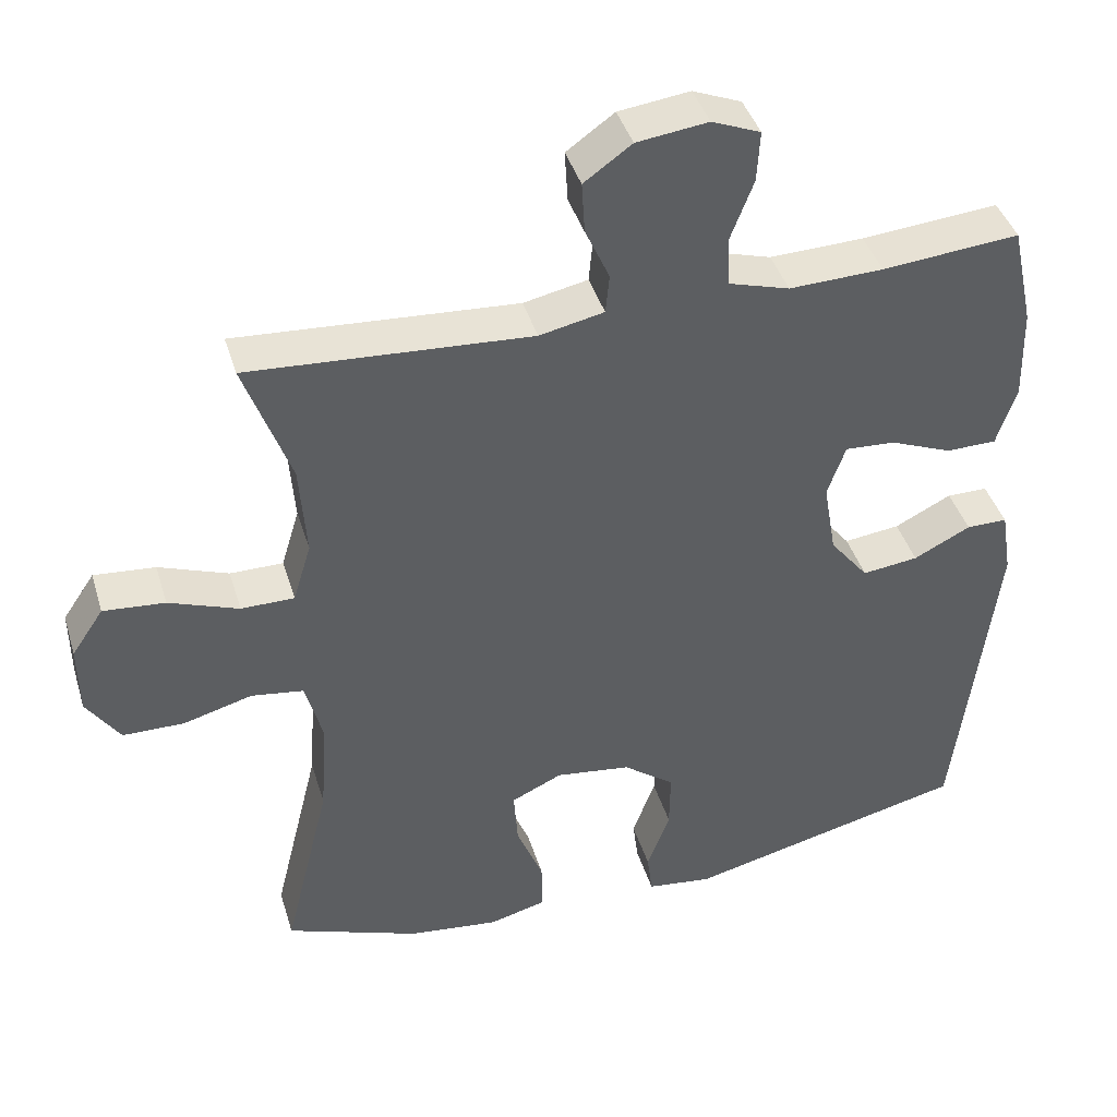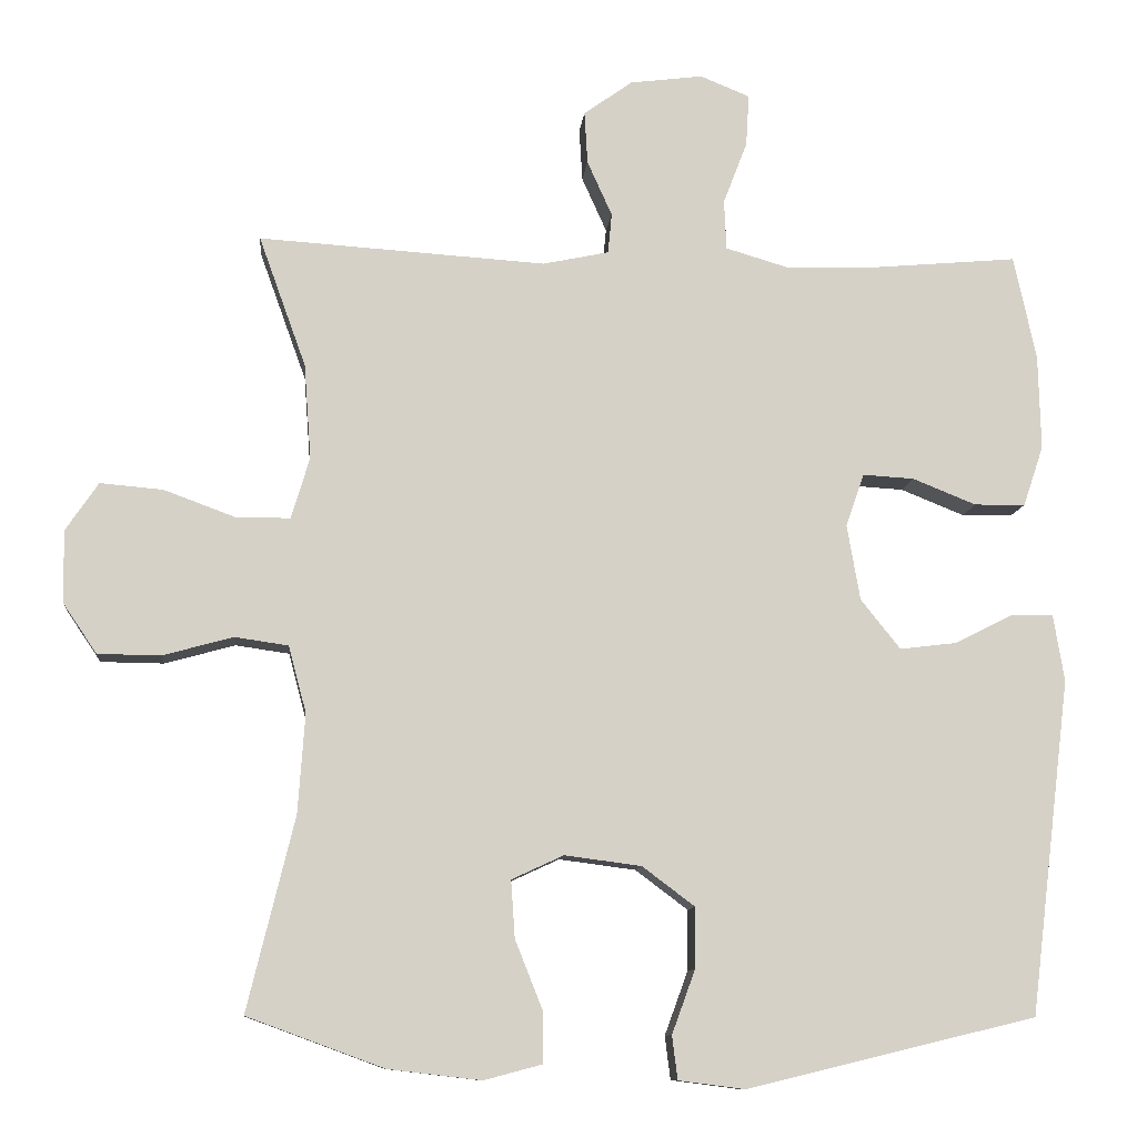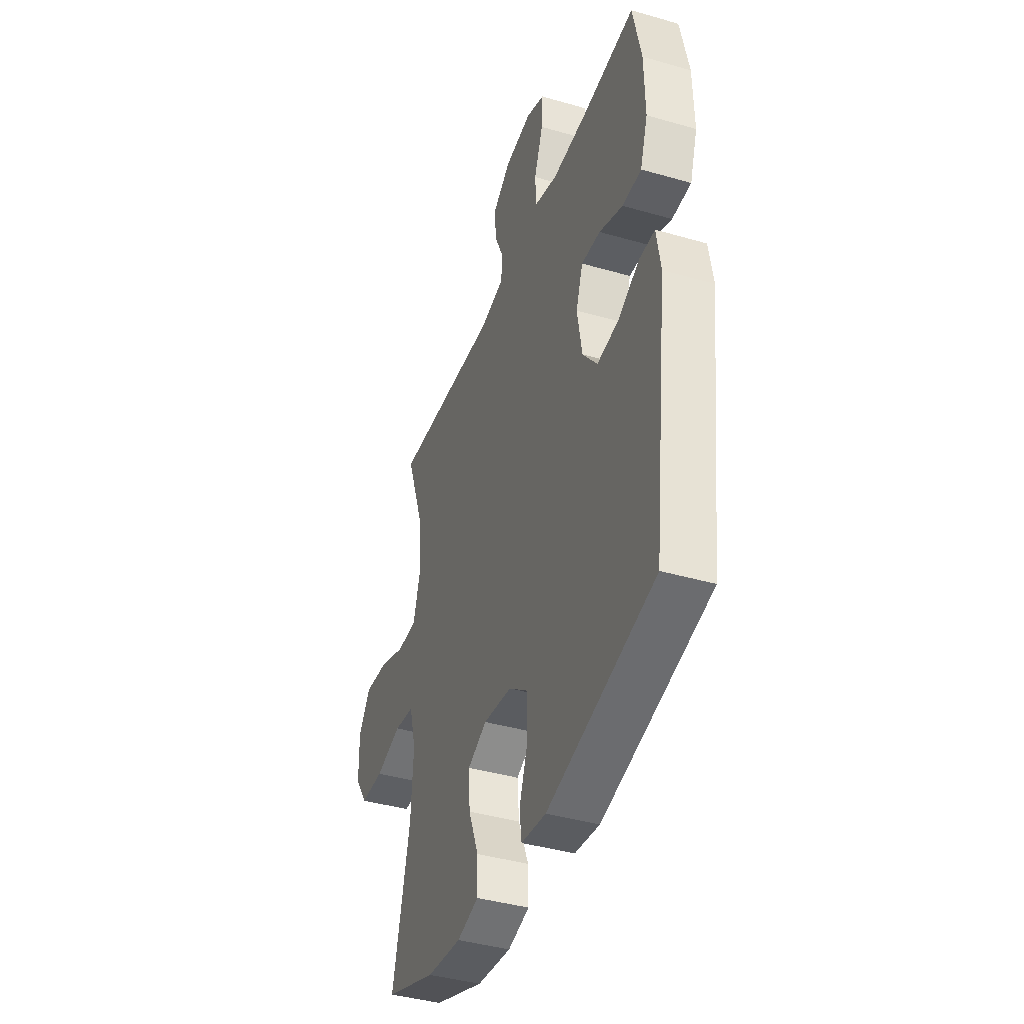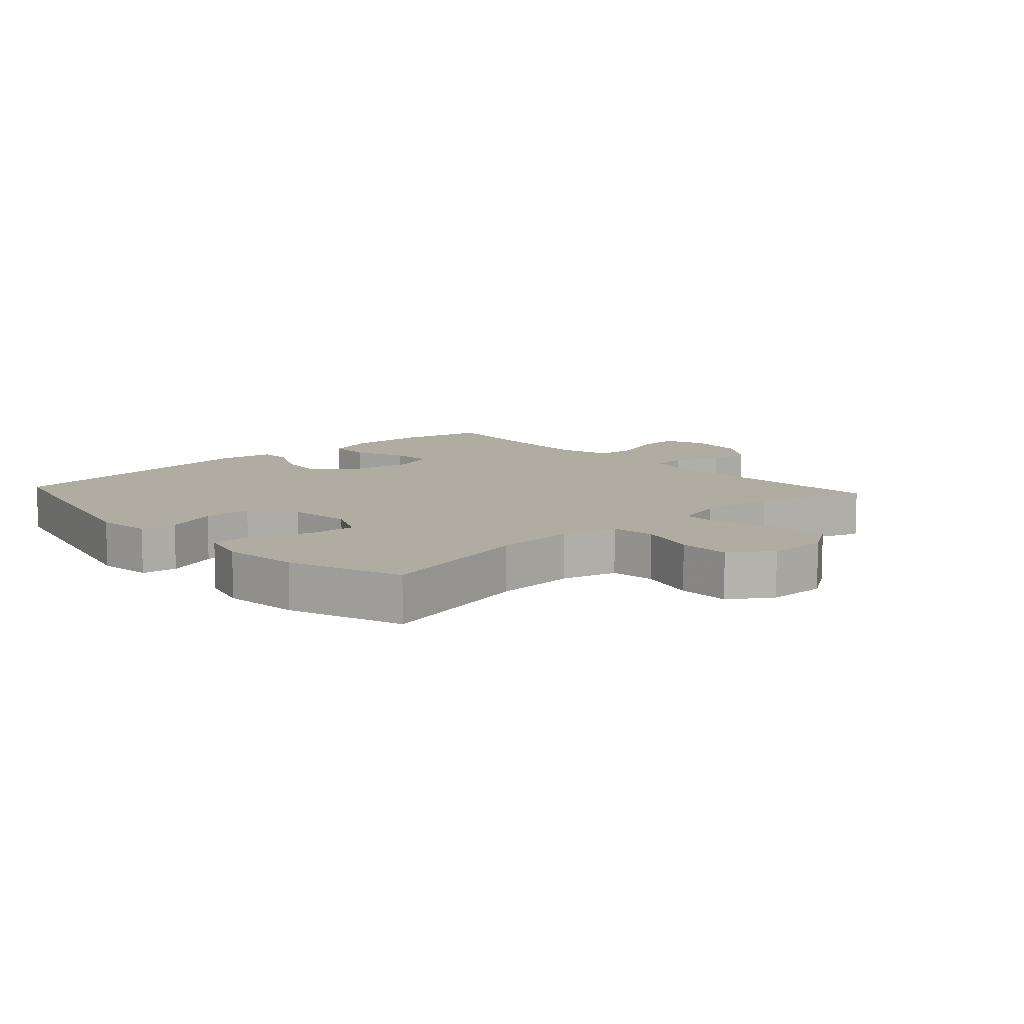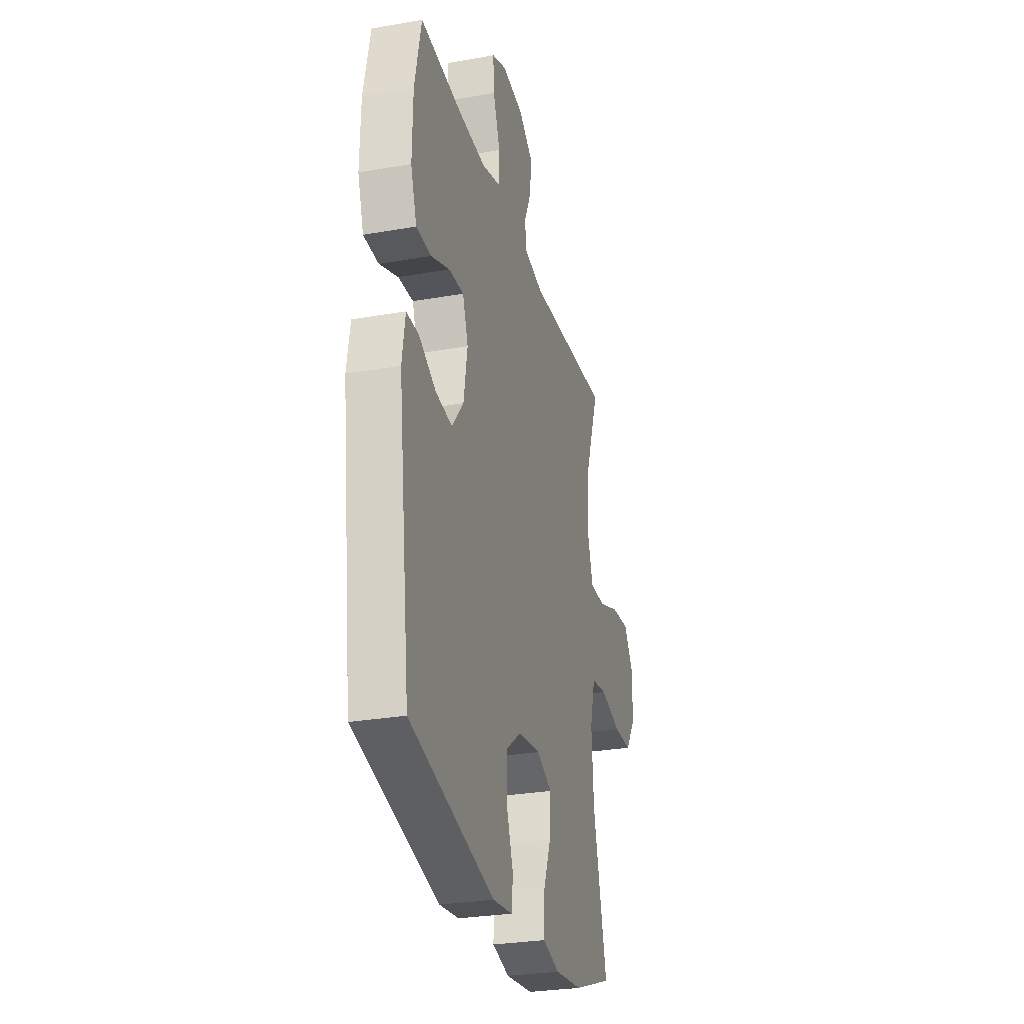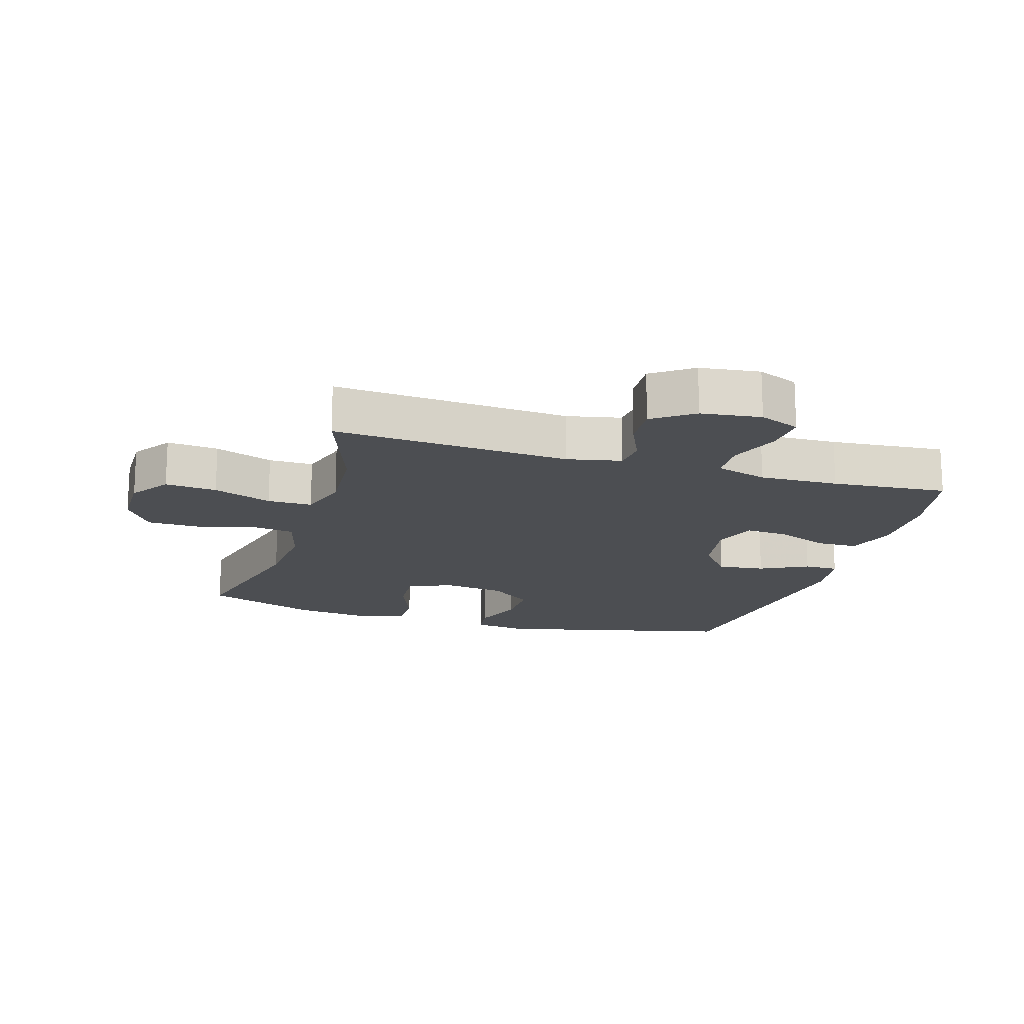
<metadata>
{"format":"obj","ext":"obj","renderer":"f3d","projection":"perspective","resolution":1024,"background":"white","views":[{"elev":41.5,"azim":-16.5,"up":"+Z"},{"elev":-10.3,"azim":-5.4,"up":"+Z"},{"elev":-40.6,"azim":70.5,"up":"+Z"},{"elev":10.2,"azim":-132.3,"up":"+Y"},{"elev":-28.4,"azim":104.9,"up":"+Z"},{"elev":-16.9,"azim":-17.0,"up":"+Y"}]}
</metadata>
<code>
v -0.5 0.07 -0.5
v -0.439 0.07 -0.25
v -0.43 0.07 -0.122
v -0.453 0.07 -0.036
v -0.522 0.07 -0.026
v -0.613 0.07 -0.051
v -0.694 0.07 -0.05
v -0.738 0.07 0.015
v -0.739 0.07 0.108
v -0.697 0.07 0.17
v -0.616 0.07 0.163
v -0.524 0.07 0.129
v -0.454 0.07 0.129
v -0.43 0.07 0.208
v -0.439 0.07 0.331
v -0.5 0.07 0.5
v -0.129 0.07 0.476
v -0.044 0.07 0.494
v -0.039 0.07 0.546
v -0.071 0.07 0.617
v -0.075 0.07 0.685
v -0.012 0.07 0.73
v 0.082 0.07 0.742
v 0.146 0.07 0.716
v 0.142 0.07 0.649
v 0.111 0.07 0.568
v 0.114 0.07 0.504
v 0.195 0.07 0.48
v 0.319 0.07 0.484
v 0.5 0.07 0.5
v 0.529 0.07 0.366
v 0.532 0.07 0.243
v 0.506 0.07 0.165
v 0.44 0.07 0.164
v 0.358 0.07 0.197
v 0.292 0.07 0.201
v 0.268 0.07 0.133
v 0.285 0.07 0.035
v 0.336 0.07 -0.029
v 0.41 0.07 -0.02
v 0.485 0.07 0.018
v 0.539 0.07 0.018
v 0.553 0.07 -0.068
v 0.5 0.07 -0.5
v 0.127 0.07 -0.59
v 0.041 0.07 -0.579
v 0.034 0.07 -0.523
v 0.064 0.07 -0.441
v 0.065 0.07 -0.363
v -0.003 0.07 -0.312
v -0.102 0.07 -0.299
v -0.169 0.07 -0.33
v -0.164 0.07 -0.404
v -0.129 0.07 -0.492
v -0.128 0.07 -0.559
v -0.203 0.07 -0.579
v -0.323 0.07 -0.565
v -0.5 0 -0.5
v -0.439 0 -0.25
v -0.43 0 -0.122
v -0.453 0 -0.036
v -0.522 0 -0.026
v -0.613 0 -0.051
v -0.694 0 -0.05
v -0.738 0 0.015
v -0.739 0 0.108
v -0.697 0 0.17
v -0.616 0 0.163
v -0.524 0 0.129
v -0.454 0 0.129
v -0.43 0 0.208
v -0.439 0 0.331
v -0.5 0 0.5
v -0.129 0 0.476
v -0.044 0 0.494
v -0.039 0 0.546
v -0.071 0 0.617
v -0.075 0 0.685
v -0.012 0 0.73
v 0.082 0 0.742
v 0.146 0 0.716
v 0.142 0 0.649
v 0.111 0 0.568
v 0.114 0 0.504
v 0.195 0 0.48
v 0.319 0 0.484
v 0.5 0 0.5
v 0.529 0 0.366
v 0.532 0 0.243
v 0.506 0 0.165
v 0.44 0 0.164
v 0.358 0 0.197
v 0.292 0 0.201
v 0.268 0 0.133
v 0.285 0 0.035
v 0.336 0 -0.029
v 0.41 0 -0.02
v 0.485 0 0.018
v 0.539 0 0.018
v 0.553 0 -0.068
v 0.5 0 -0.5
v 0.127 0 -0.59
v 0.041 0 -0.579
v 0.034 0 -0.523
v 0.064 0 -0.441
v 0.065 0 -0.363
v -0.003 0 -0.312
v -0.102 0 -0.299
v -0.169 0 -0.33
v -0.164 0 -0.404
v -0.129 0 -0.492
v -0.128 0 -0.559
v -0.203 0 -0.579
v -0.323 0 -0.565
f 57 1 2
f 56 57 2
f 55 56 2
f 54 55 2
f 53 54 2
f 52 53 2 3
f 51 52 3 4
f 50 51 4
f 46 47 48
f 45 46 48
f 44 45 48
f 43 44 48
f 42 43 48
f 41 42 48
f 40 41 48
f 39 40 48 49
f 38 39 49 50
f 33 34 35
f 32 33 35
f 31 32 35
f 30 31 35
f 29 30 35
f 28 29 35 36
f 27 28 36 37
f 24 25 26
f 23 24 26
f 22 23 26
f 21 22 26
f 20 21 26
f 19 20 26
f 18 19 26 27
f 38 50 4
f 37 38 4
f 27 37 4
f 18 27 4
f 17 18 4
f 10 11 12
f 9 10 12
f 8 9 12
f 7 8 12
f 6 7 12
f 5 6 12
f 5 12 13
f 4 5 13
f 17 4 13 14
f 15 16 17
f 14 15 17
f 59 58 114
f 59 114 113
f 59 113 112
f 59 112 111
f 59 111 110
f 60 59 110 109
f 61 60 109 108
f 61 108 107
f 105 104 103
f 105 103 102
f 105 102 101
f 105 101 100
f 105 100 99
f 105 99 98
f 105 98 97
f 106 105 97 96
f 107 106 96 95
f 92 91 90
f 92 90 89
f 92 89 88
f 92 88 87
f 92 87 86
f 93 92 86 85
f 94 93 85 84
f 83 82 81
f 83 81 80
f 83 80 79
f 83 79 78
f 83 78 77
f 83 77 76
f 84 83 76 75
f 61 107 95
f 61 95 94
f 61 94 84
f 61 84 75
f 61 75 74
f 69 68 67
f 69 67 66
f 69 66 65
f 69 65 64
f 69 64 63
f 69 63 62
f 70 69 62
f 70 62 61
f 71 70 61 74
f 74 73 72
f 74 72 71
f 1 58 59 2
f 2 59 60 3
f 3 60 61 4
f 4 61 62 5
f 5 62 63 6
f 6 63 64 7
f 7 64 65 8
f 8 65 66 9
f 9 66 67 10
f 10 67 68 11
f 11 68 69 12
f 12 69 70 13
f 13 70 71 14
f 14 71 72 15
f 15 72 73 16
f 16 73 74 17
f 17 74 75 18
f 18 75 76 19
f 19 76 77 20
f 20 77 78 21
f 21 78 79 22
f 22 79 80 23
f 23 80 81 24
f 24 81 82 25
f 25 82 83 26
f 26 83 84 27
f 27 84 85 28
f 28 85 86 29
f 29 86 87 30
f 30 87 88 31
f 31 88 89 32
f 32 89 90 33
f 33 90 91 34
f 34 91 92 35
f 35 92 93 36
f 36 93 94 37
f 37 94 95 38
f 38 95 96 39
f 39 96 97 40
f 40 97 98 41
f 41 98 99 42
f 42 99 100 43
f 43 100 101 44
f 44 101 102 45
f 45 102 103 46
f 46 103 104 47
f 47 104 105 48
f 48 105 106 49
f 49 106 107 50
f 50 107 108 51
f 51 108 109 52
f 52 109 110 53
f 53 110 111 54
f 54 111 112 55
f 55 112 113 56
f 56 113 114 57
f 57 114 58 1

</code>
